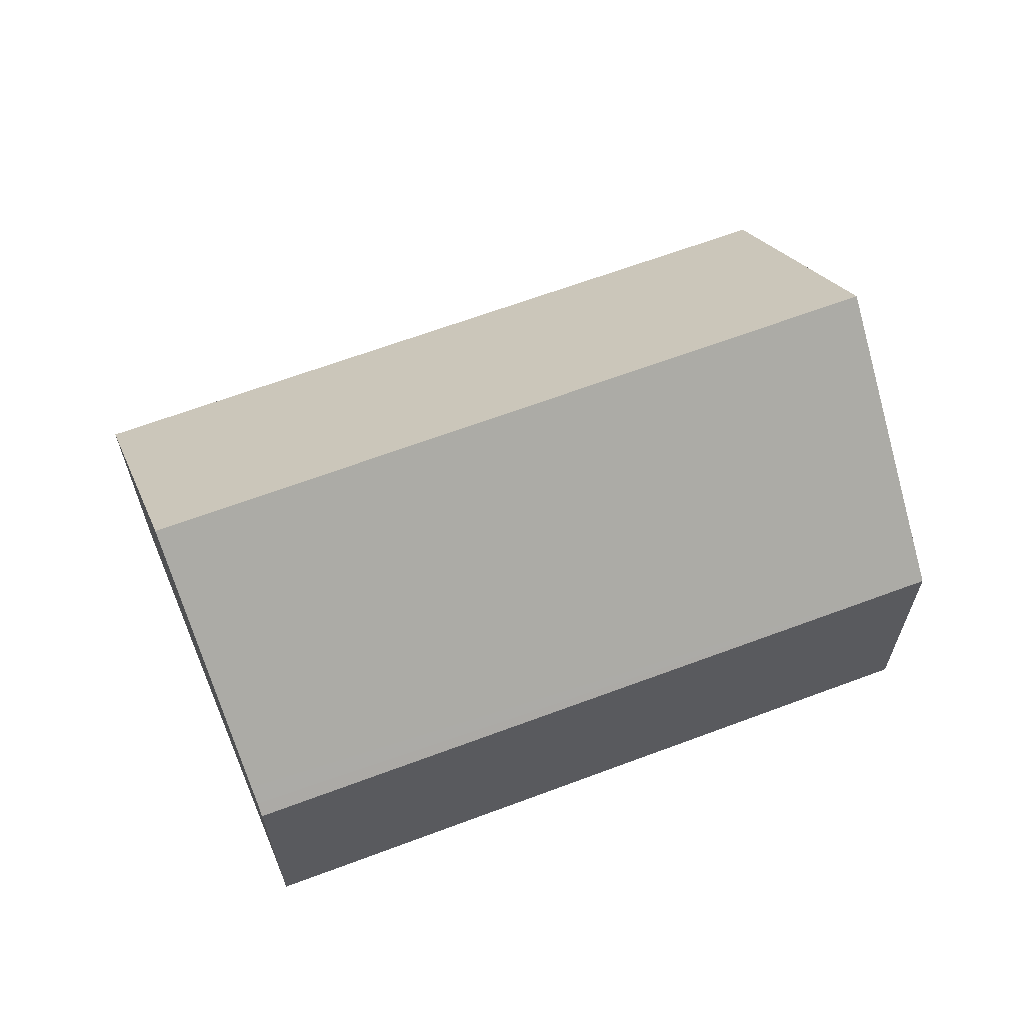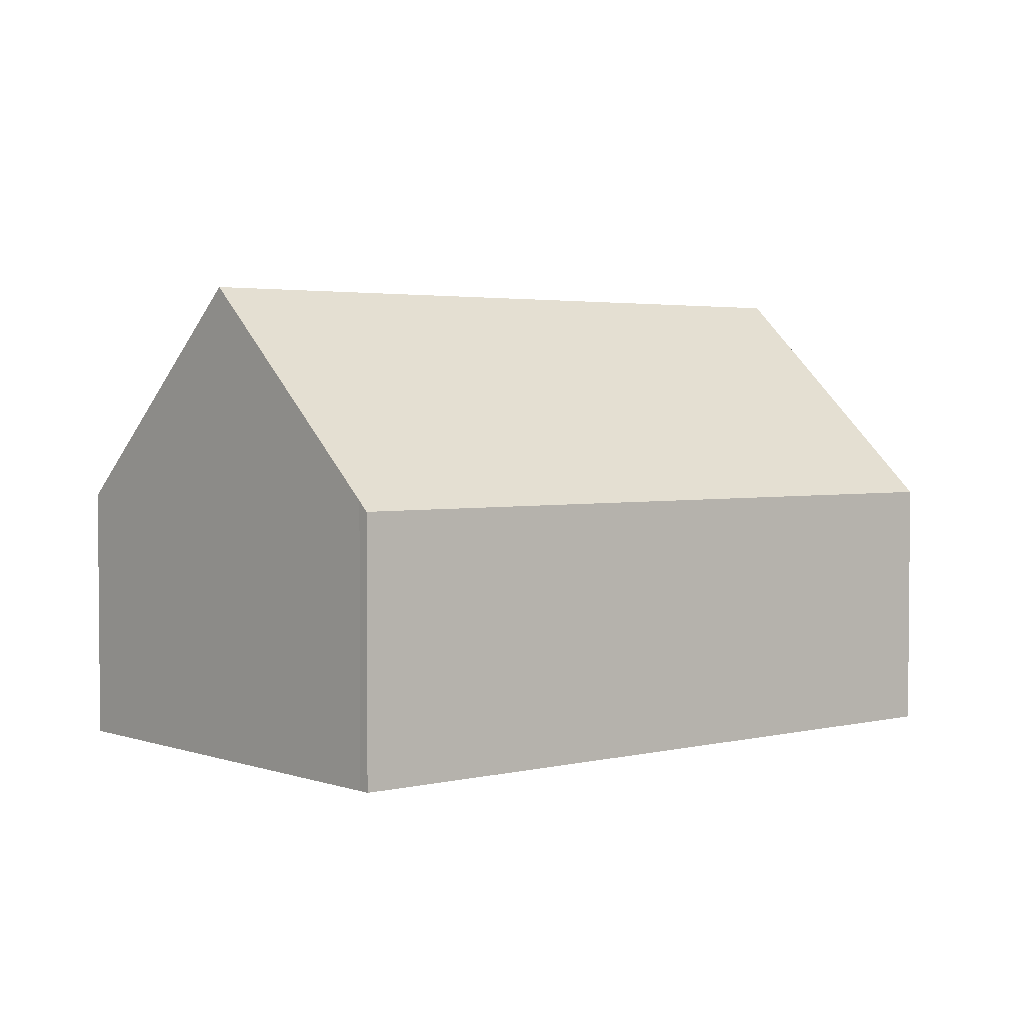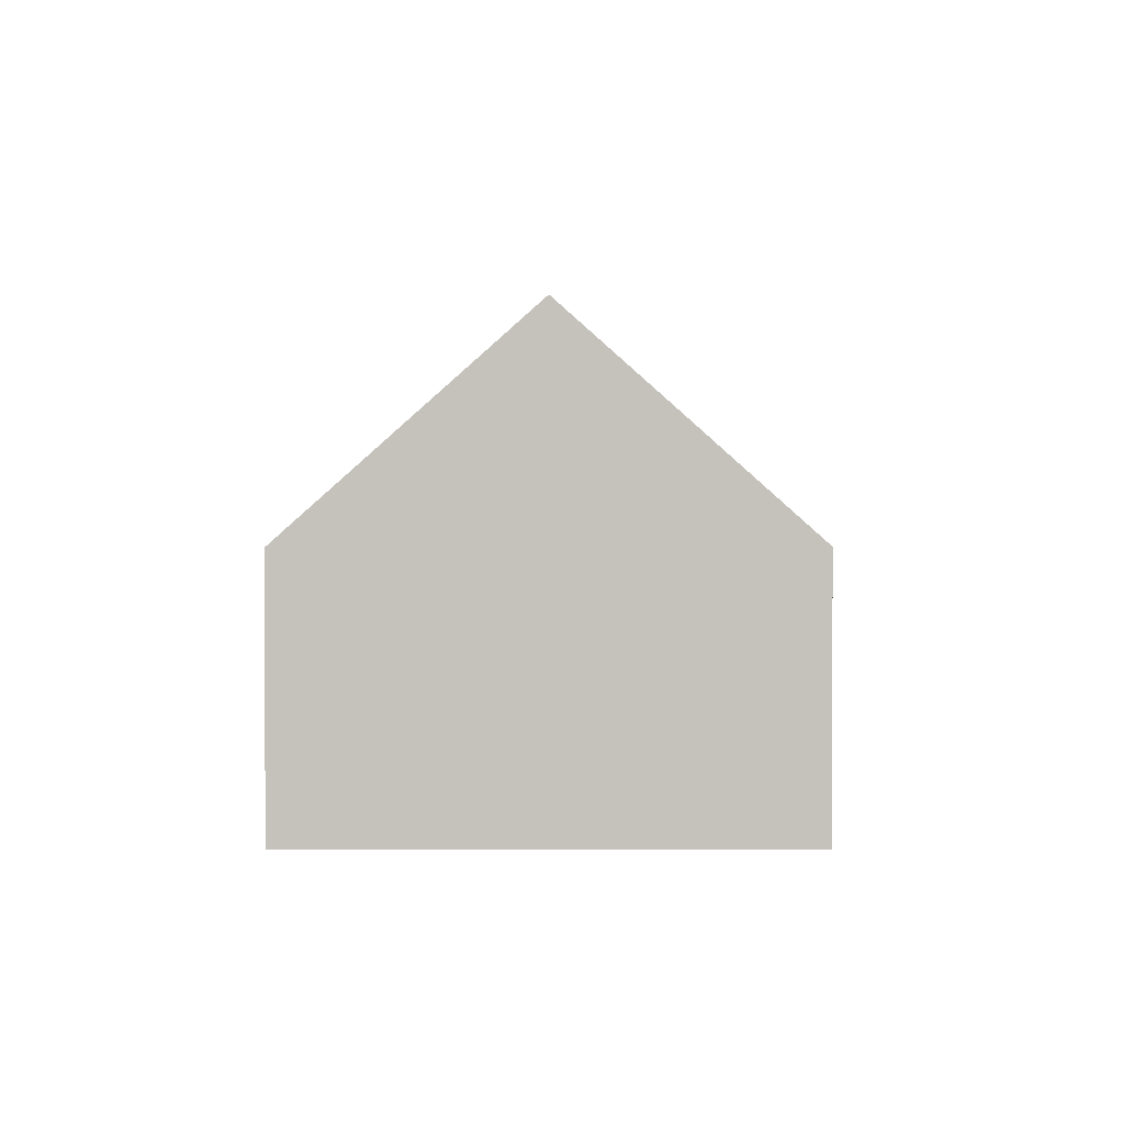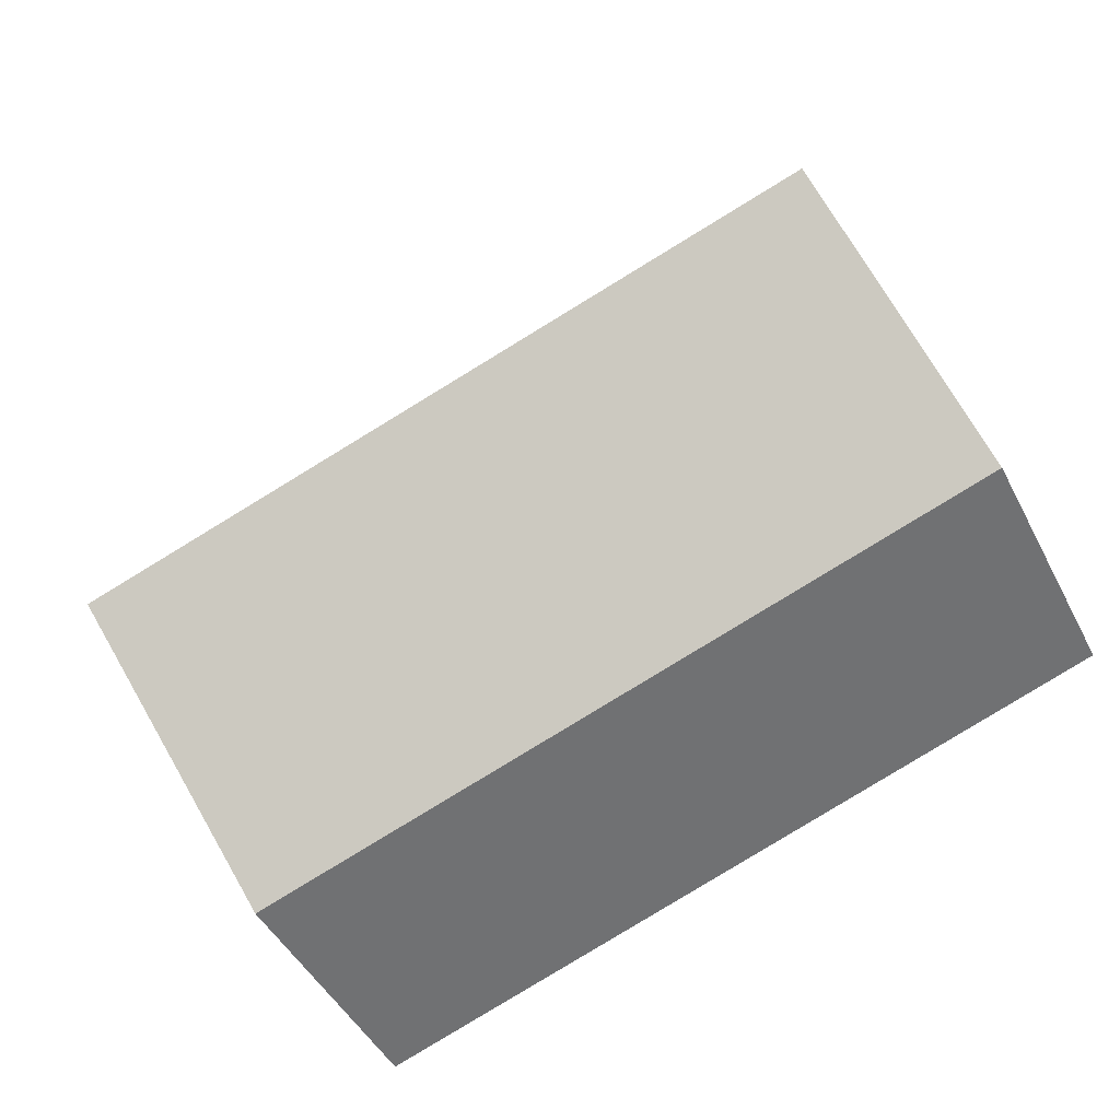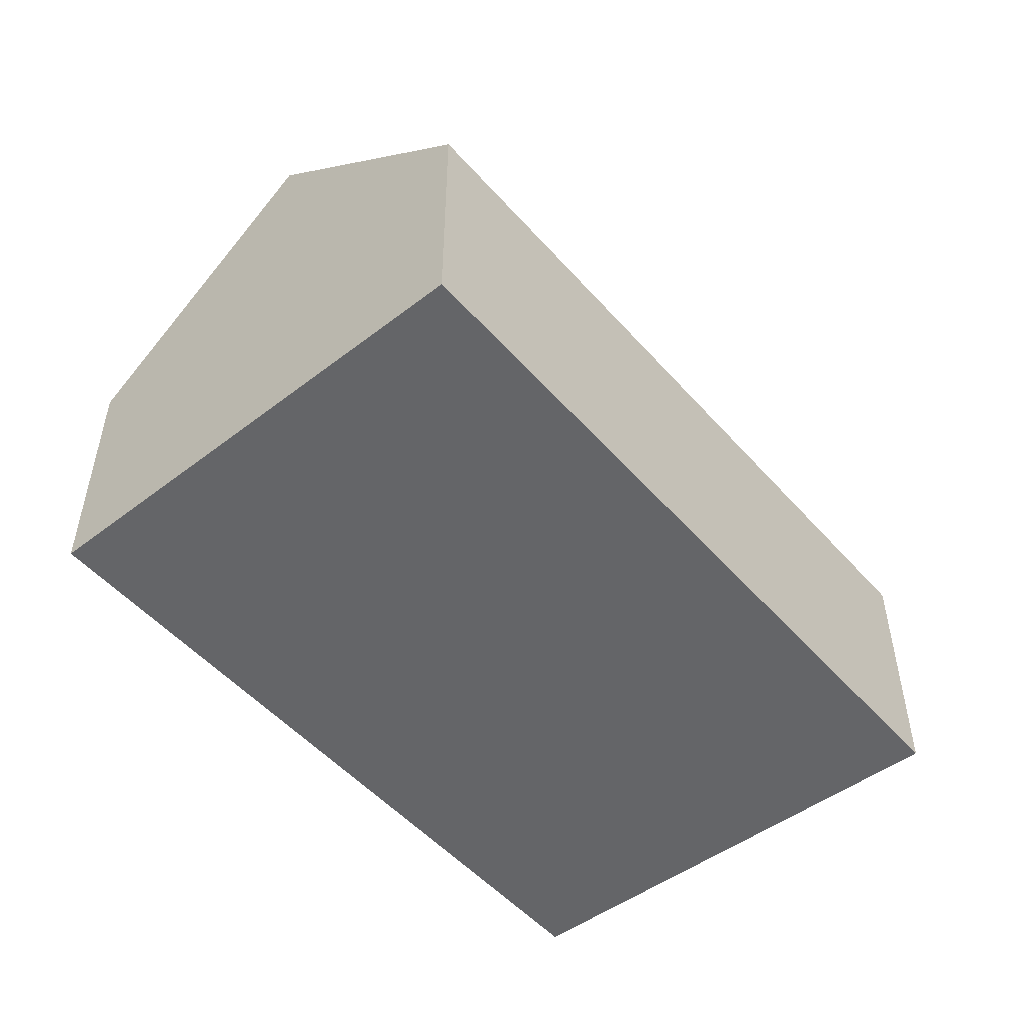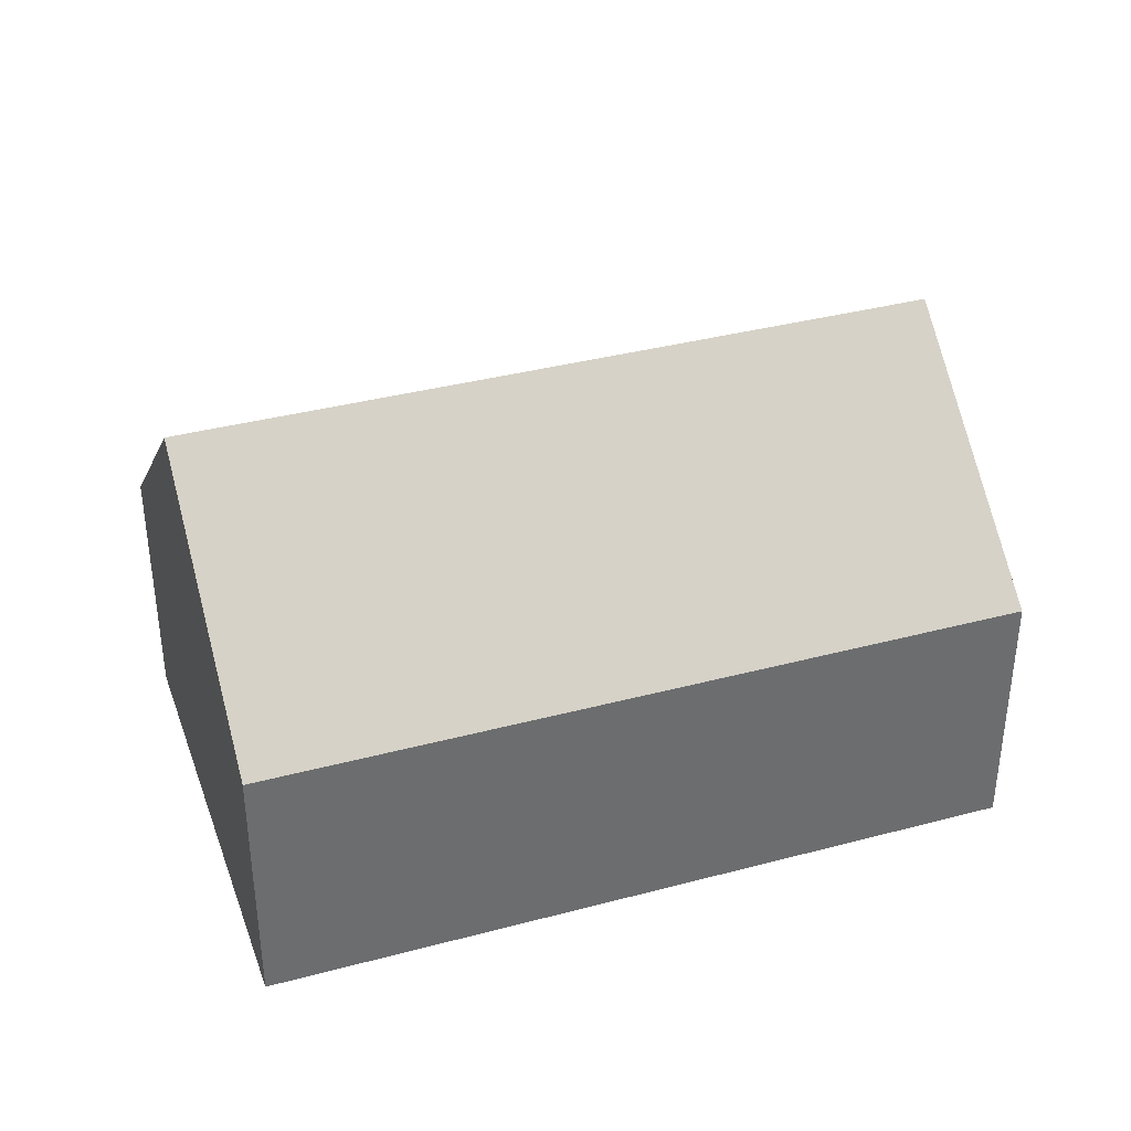
<metadata>
{"format":"obj","ext":"obj","renderer":"f3d","projection":"perspective","resolution":1024,"background":"white","views":[{"elev":63.9,"azim":-3.2,"up":"+Y"},{"elev":3.0,"azim":-21.3,"up":"+Y"},{"elev":1.4,"azim":-70.2,"up":"+Y"},{"elev":-47.0,"azim":-153.8,"up":"+Z"},{"elev":-51.6,"azim":147.7,"up":"+Y"},{"elev":37.0,"azim":178.8,"up":"+Y"}]}
</metadata>
<code>
v  15.97 4.664 4.162
v  2.893 4.878 8.081
v  2.957 4.698 8.273
v  2.806 5.106 7.839
v  1.483 8.59 4.143
v  14.62 8.59 -0.051
v  15.82 5.111 3.682
v  13.29 4.685 -4.24
v  0 4.685 2.869e-16
v  13.29 2.596e-16 -4.24
v  0 0 0
v  1.483 -2.537e-16 4.143
v  2.806 -4.8e-16 7.839
v  2.893 -4.948e-16 8.081
v  2.957 -5.066e-16 8.273
v  15.97 -2.548e-16 4.162
v  15.82 -2.255e-16 3.682
v  14.62 3.123e-18 -0.051
g defaultobject
f 1 2 3
f 2 1 4
f 4 1 5
f 5 1 6
f 6 1 7
f 8 5 6
f 5 8 9
f 10 9 8
f 9 10 11
f 11 5 9
f 5 11 4
f 4 11 12
f 4 12 13
f 4 13 2
f 2 13 14
f 14 3 2
f 3 14 15
f 15 1 3
f 1 15 16
f 16 7 1
f 7 16 6
f 6 16 8
f 8 16 17
f 8 17 18
f 8 18 10
f 15 17 16
f 17 15 18
f 18 15 14
f 18 14 13
f 18 13 12
f 18 12 10
f 10 12 11

</code>
